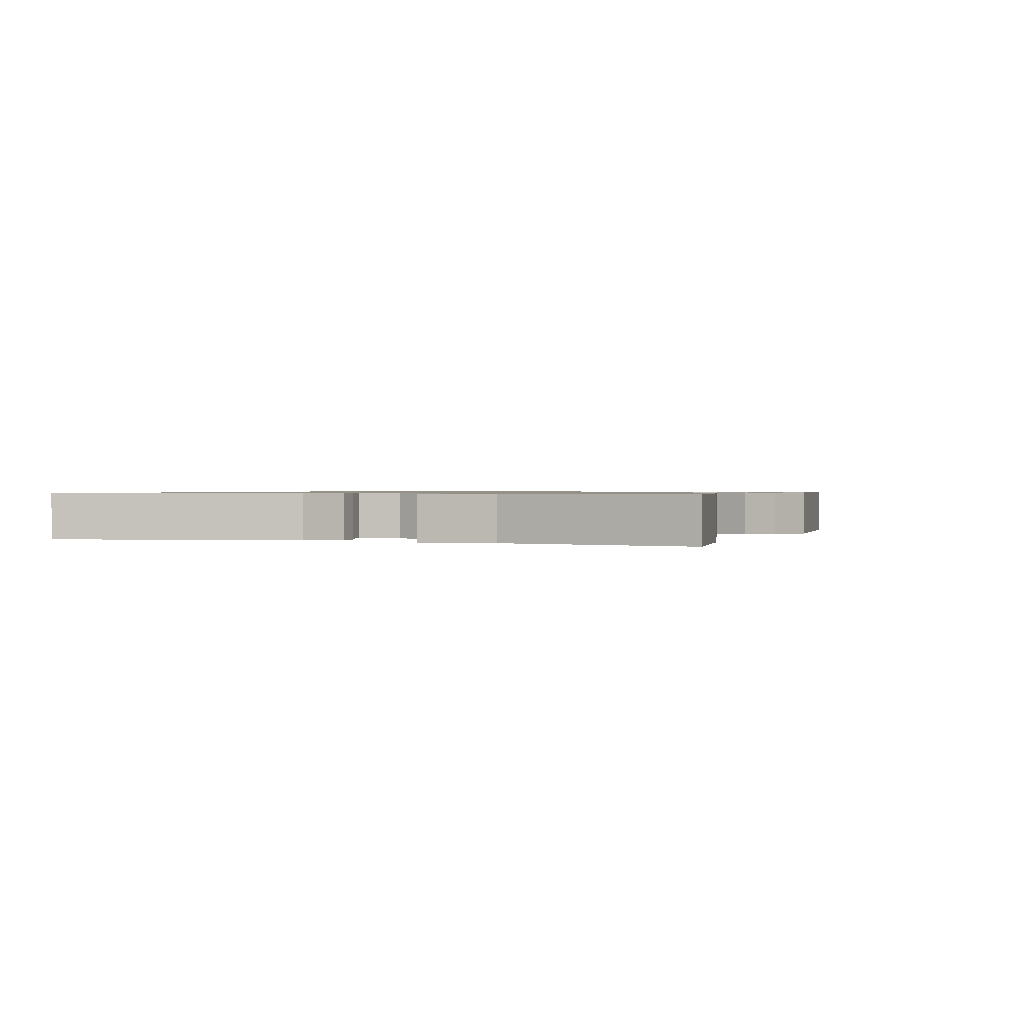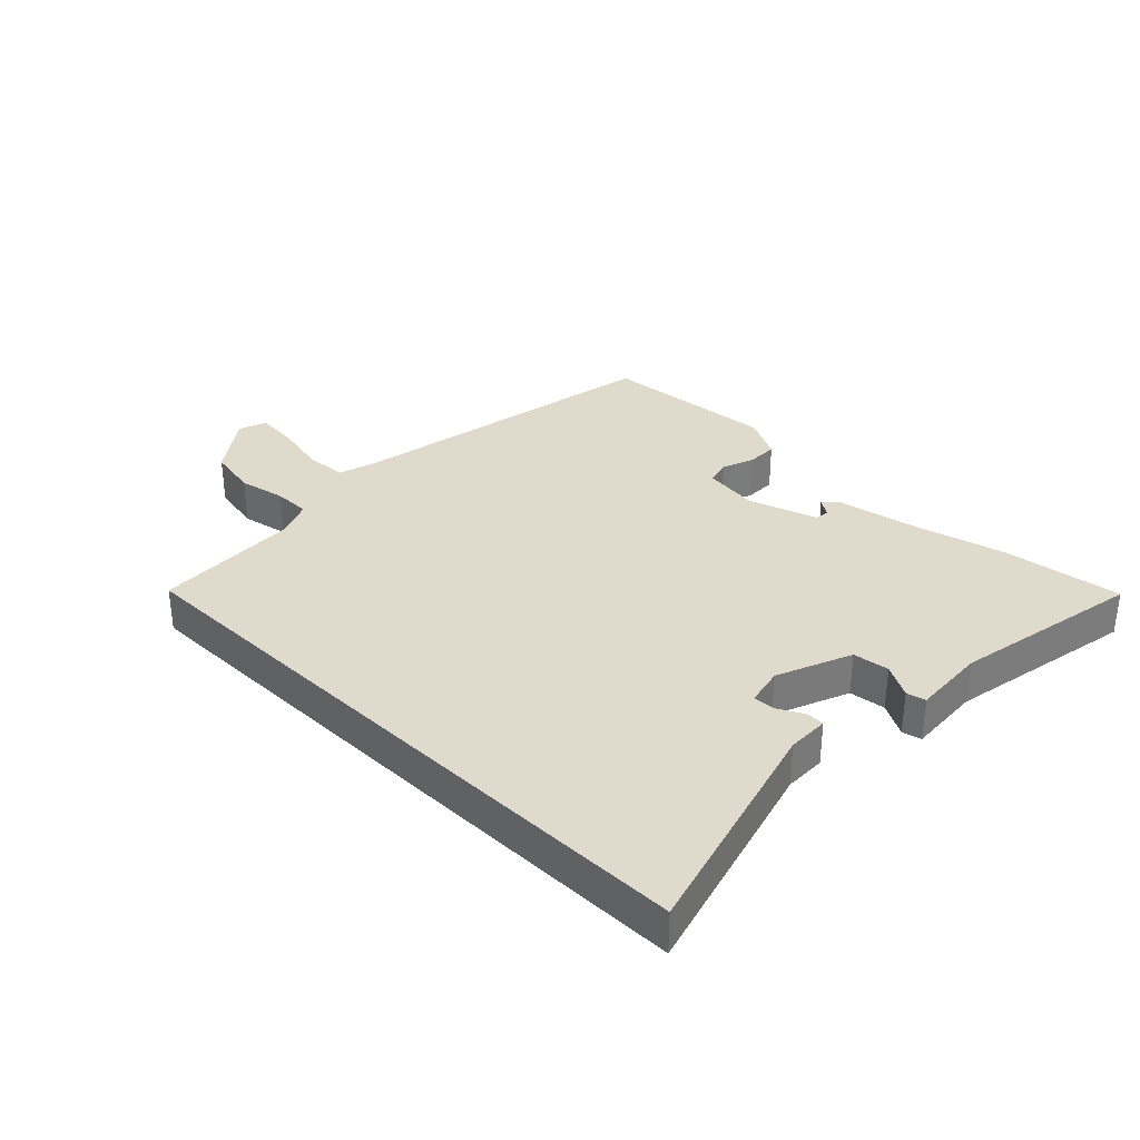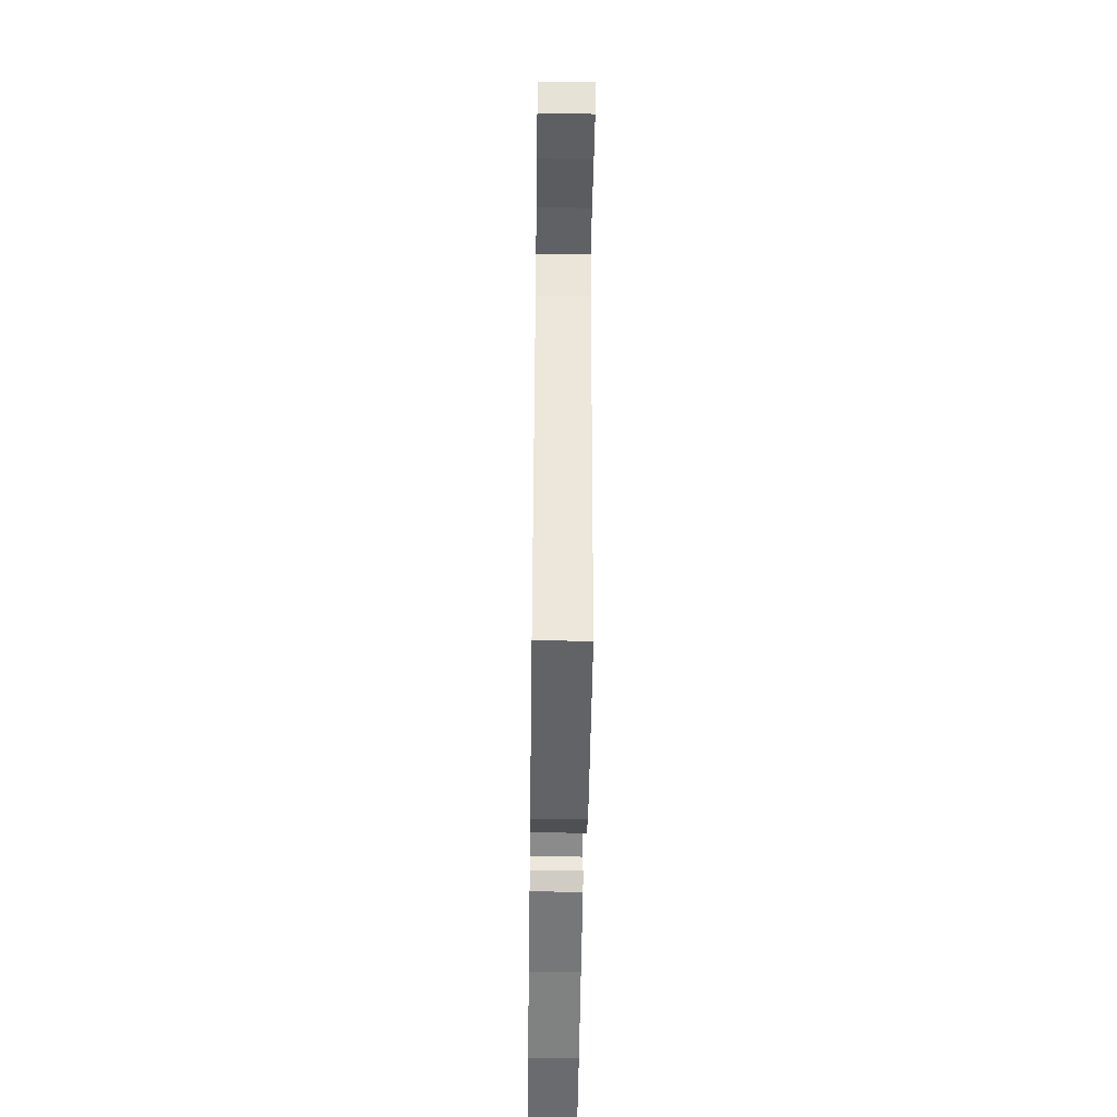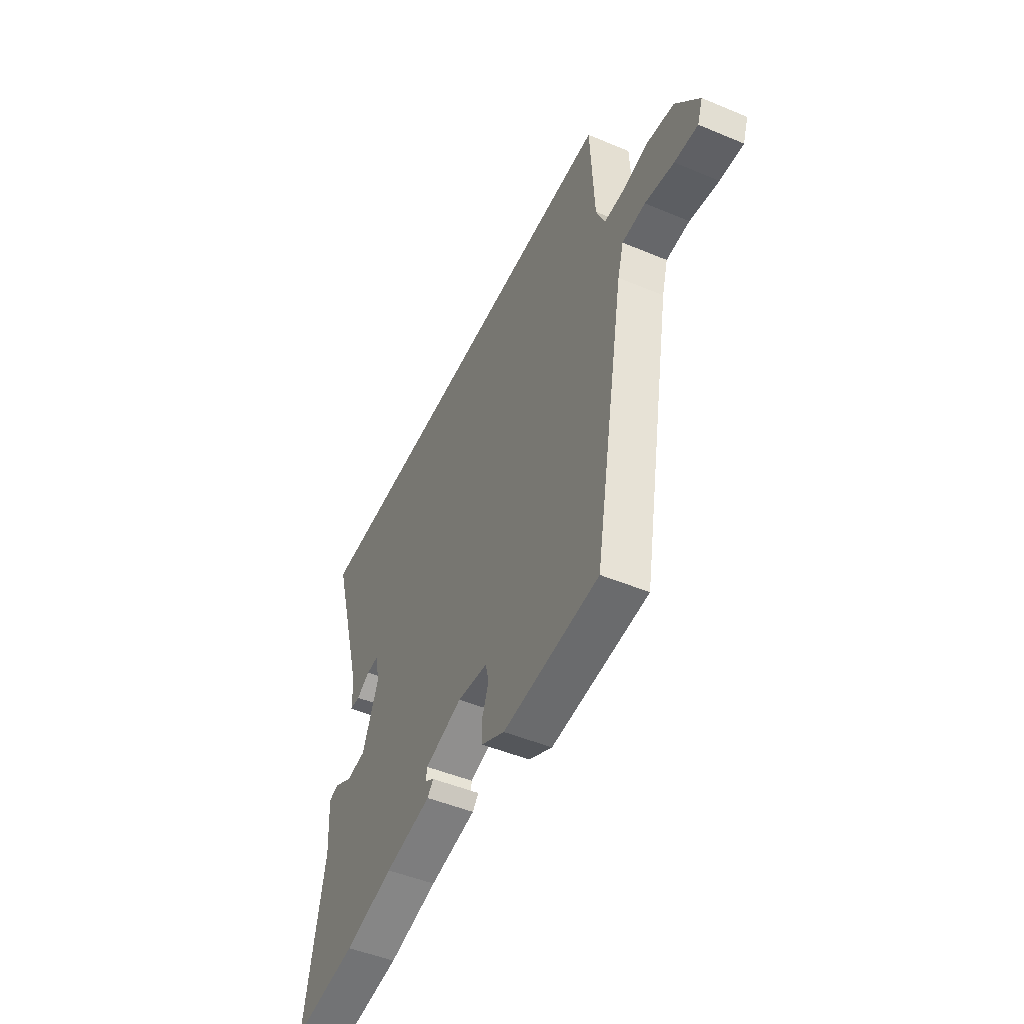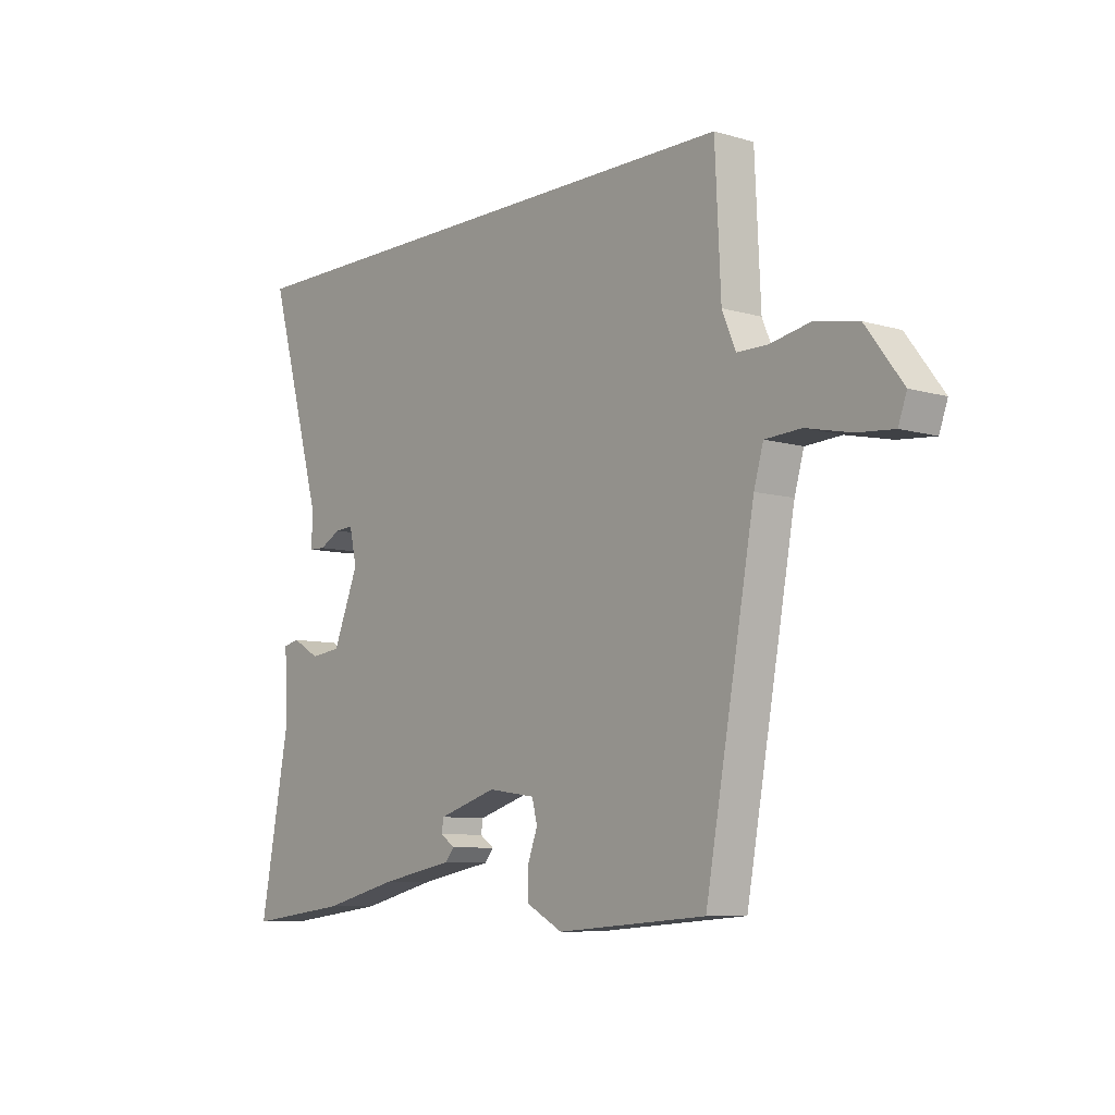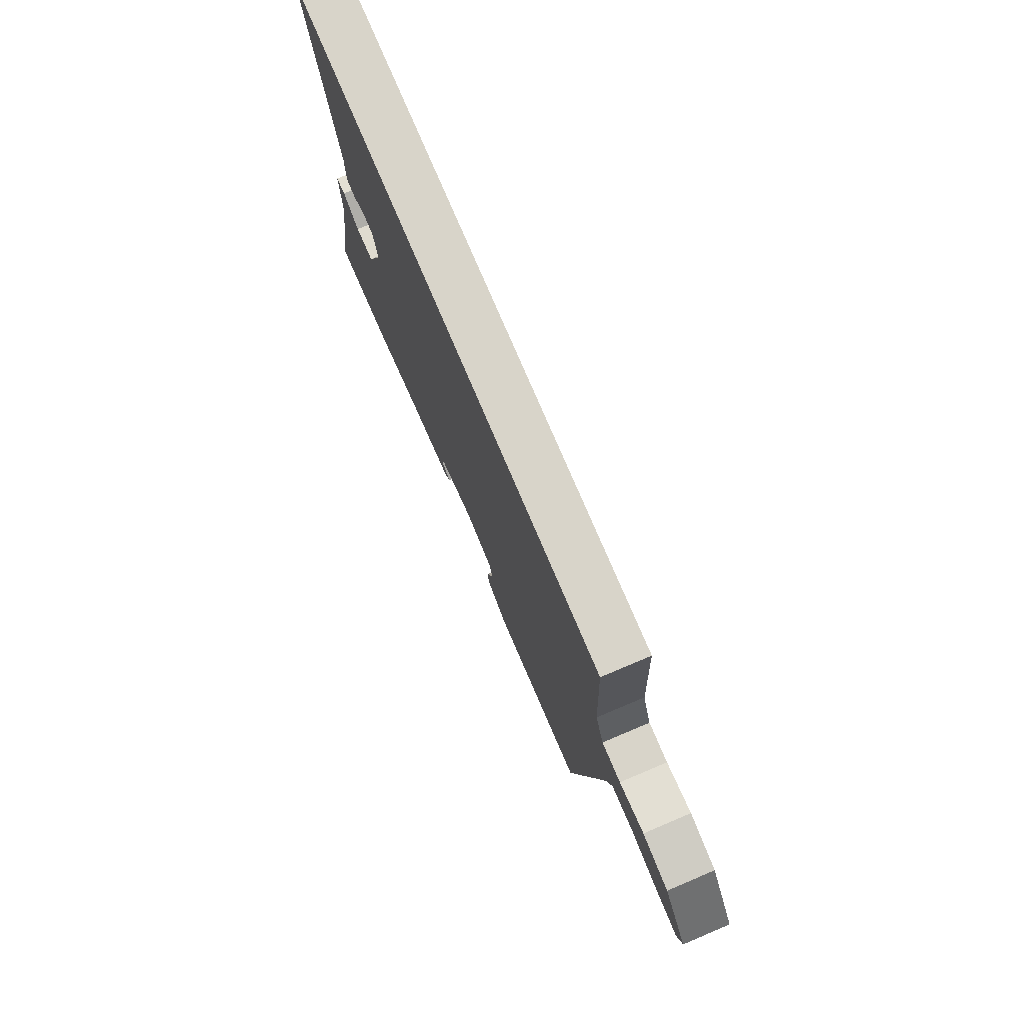
<metadata>
{"format":"obj","ext":"obj","renderer":"f3d","projection":"perspective","resolution":1024,"background":"white","views":[{"elev":0.8,"azim":108.8,"up":"+Y"},{"elev":33.1,"azim":44.3,"up":"+Y"},{"elev":-46.4,"azim":-90.8,"up":"+Z"},{"elev":-49.1,"azim":-114.8,"up":"+Z"},{"elev":-8.1,"azim":-128.9,"up":"+Z"},{"elev":75.0,"azim":-112.9,"up":"+Z"}]}
</metadata>
<code>
v 0.583 0.07 -0.51
v 0.389 0.07 -0.486
v 0.243 0.07 -0.45
v 0.104 0.07 -0.424
v 0.086 0.07 -0.403
v 0.114 0.07 -0.384
v 0.11 0.07 -0.36
v -0.002 0.07 -0.325
v -0.093 0.07 -0.338
v -0.103 0.07 -0.378
v -0.084 0.07 -0.43
v -0.084 0.07 -0.481
v -0.154 0.07 -0.518
v -0.439 0.07 -0.496
v -0.533 0.07 0.022
v -0.551 0.07 0.085
v -0.62 0.07 0.089
v -0.706 0.07 0.07
v -0.775 0.07 0.064
v -0.791 0.07 0.109
v -0.721 0.07 0.202
v -0.64 0.07 0.218
v -0.563 0.07 0.203
v -0.504 0.07 0.203
v -0.478 0.07 0.265
v -0.467 0.07 0.5
v 0.566 0.07 0.5
v 0.462 0.07 0.131
v 0.461 0.07 0.063
v 0.431 0.07 0.062
v 0.39 0.07 0.084
v 0.354 0.07 0.086
v 0.34 0.07 0.023
v 0.389 0.07 -0.098
v 0.448 0.07 -0.105
v 0.501 0.07 -0.075
v 0.532 0.07 -0.082
v 0.525 0.07 -0.201
v 0.583 0 -0.51
v 0.389 0 -0.486
v 0.243 0 -0.45
v 0.104 0 -0.424
v 0.086 0 -0.403
v 0.114 0 -0.384
v 0.11 0 -0.36
v -0.002 0 -0.325
v -0.093 0 -0.338
v -0.103 0 -0.378
v -0.084 0 -0.43
v -0.084 0 -0.481
v -0.154 0 -0.518
v -0.439 0 -0.496
v -0.533 0 0.022
v -0.551 0 0.085
v -0.62 0 0.089
v -0.706 0 0.07
v -0.775 0 0.064
v -0.791 0 0.109
v -0.721 0 0.202
v -0.64 0 0.218
v -0.563 0 0.203
v -0.504 0 0.203
v -0.478 0 0.265
v -0.467 0 0.5
v 0.566 0 0.5
v 0.462 0 0.131
v 0.461 0 0.063
v 0.431 0 0.062
v 0.39 0 0.084
v 0.354 0 0.086
v 0.34 0 0.023
v 0.389 0 -0.098
v 0.448 0 -0.105
v 0.501 0 -0.075
v 0.532 0 -0.082
v 0.525 0 -0.201
f 35 36 37 38
f 1 2 3
f 38 1 3
f 35 38 3
f 34 35 3
f 33 34 3 4
f 32 33 4
f 28 29 30 31
f 28 31 32
f 27 28 32
f 26 27 32
f 25 26 32
f 24 25 32
f 23 24 32
f 21 22 23
f 20 21 23
f 19 20 23
f 18 19 23
f 17 18 23
f 16 17 23 32
f 15 16 32
f 13 14 15
f 12 13 15
f 11 12 15
f 10 11 15
f 9 10 15
f 8 9 15 32
f 7 8 32
f 6 7 32
f 4 5 6
f 4 6 32
f 76 75 74 73
f 41 40 39
f 41 39 76
f 41 76 73
f 41 73 72
f 42 41 72 71
f 42 71 70
f 69 68 67 66
f 70 69 66
f 70 66 65
f 70 65 64
f 70 64 63
f 70 63 62
f 70 62 61
f 61 60 59
f 61 59 58
f 61 58 57
f 61 57 56
f 61 56 55
f 70 61 55 54
f 70 54 53
f 53 52 51
f 53 51 50
f 53 50 49
f 53 49 48
f 53 48 47
f 70 53 47 46
f 70 46 45
f 70 45 44
f 44 43 42
f 70 44 42
f 1 39 40 2
f 2 40 41 3
f 3 41 42 4
f 4 42 43 5
f 5 43 44 6
f 6 44 45 7
f 7 45 46 8
f 8 46 47 9
f 9 47 48 10
f 10 48 49 11
f 11 49 50 12
f 12 50 51 13
f 13 51 52 14
f 14 52 53 15
f 15 53 54 16
f 16 54 55 17
f 17 55 56 18
f 18 56 57 19
f 19 57 58 20
f 20 58 59 21
f 21 59 60 22
f 22 60 61 23
f 23 61 62 24
f 24 62 63 25
f 25 63 64 26
f 26 64 65 27
f 27 65 66 28
f 28 66 67 29
f 29 67 68 30
f 30 68 69 31
f 31 69 70 32
f 32 70 71 33
f 33 71 72 34
f 34 72 73 35
f 35 73 74 36
f 36 74 75 37
f 37 75 76 38
f 38 76 39 1

</code>
